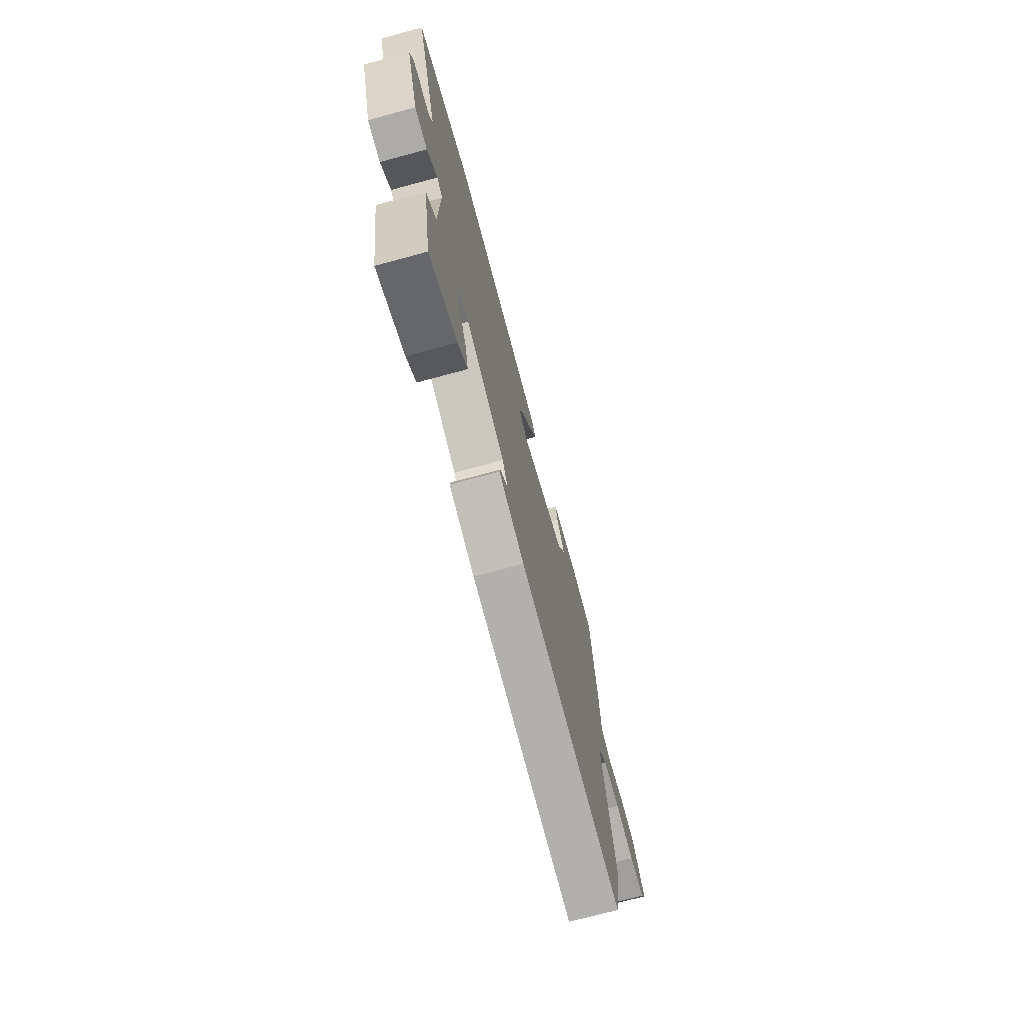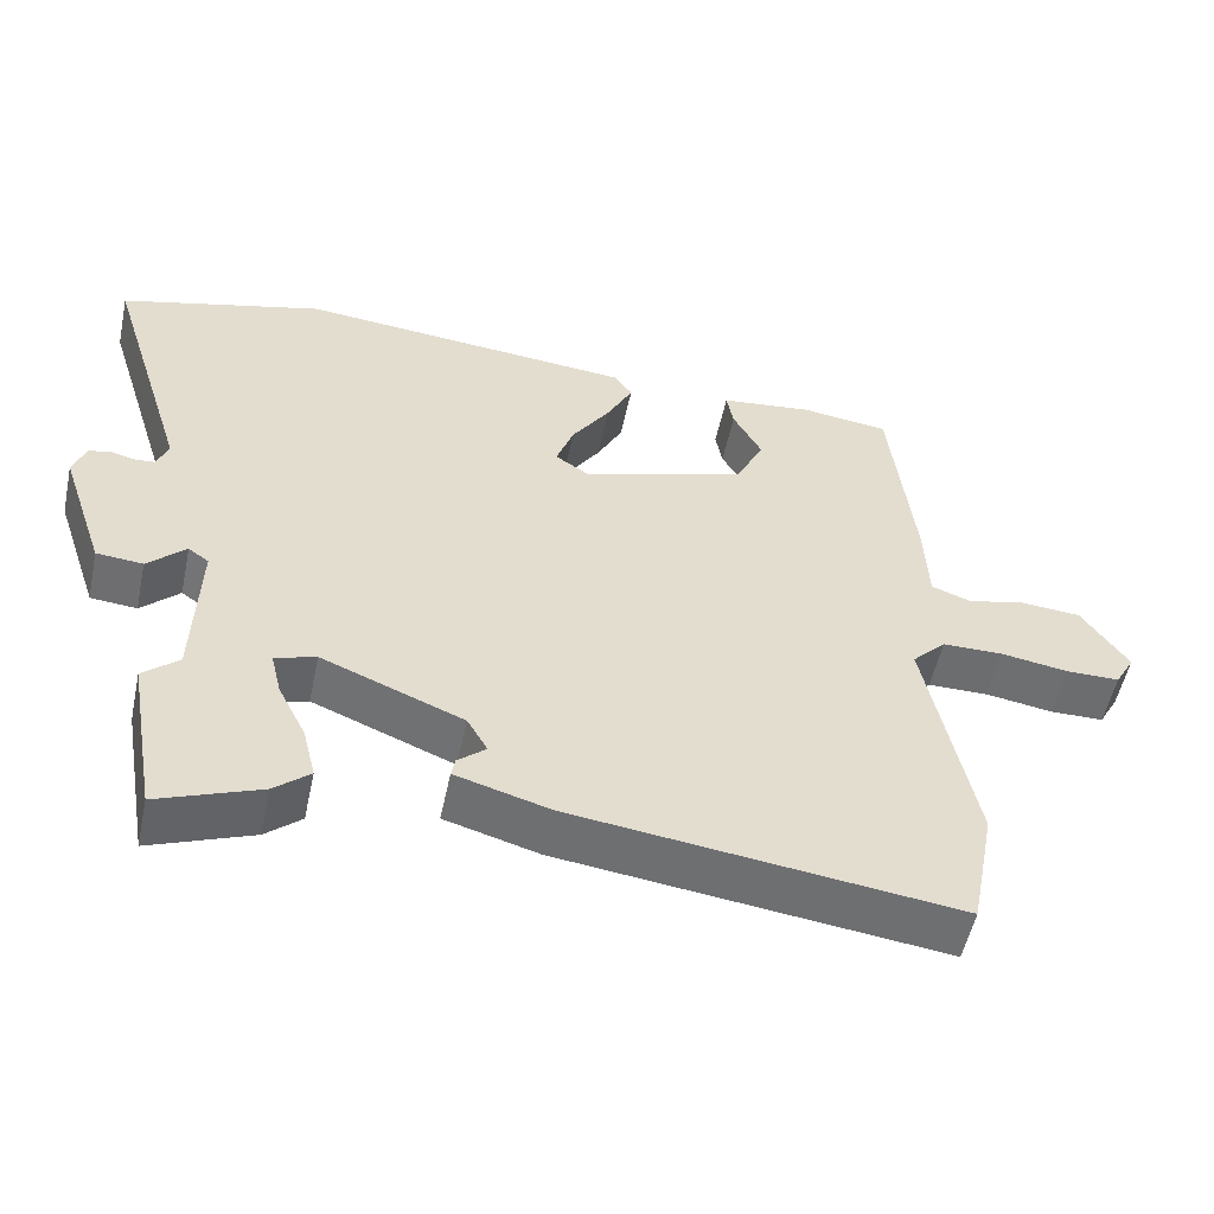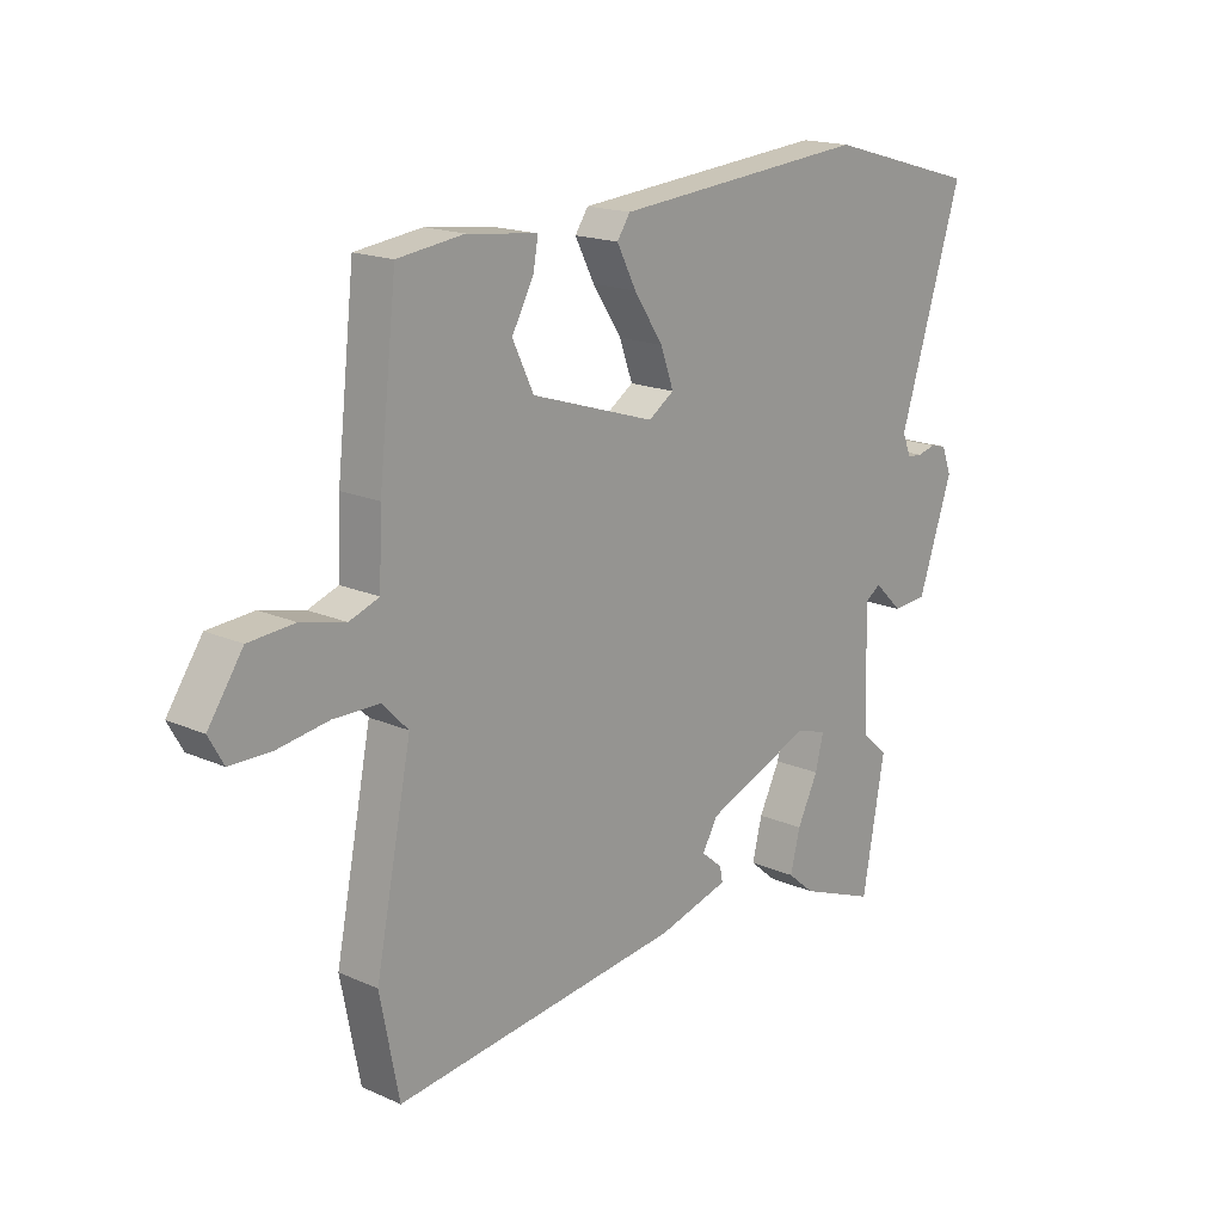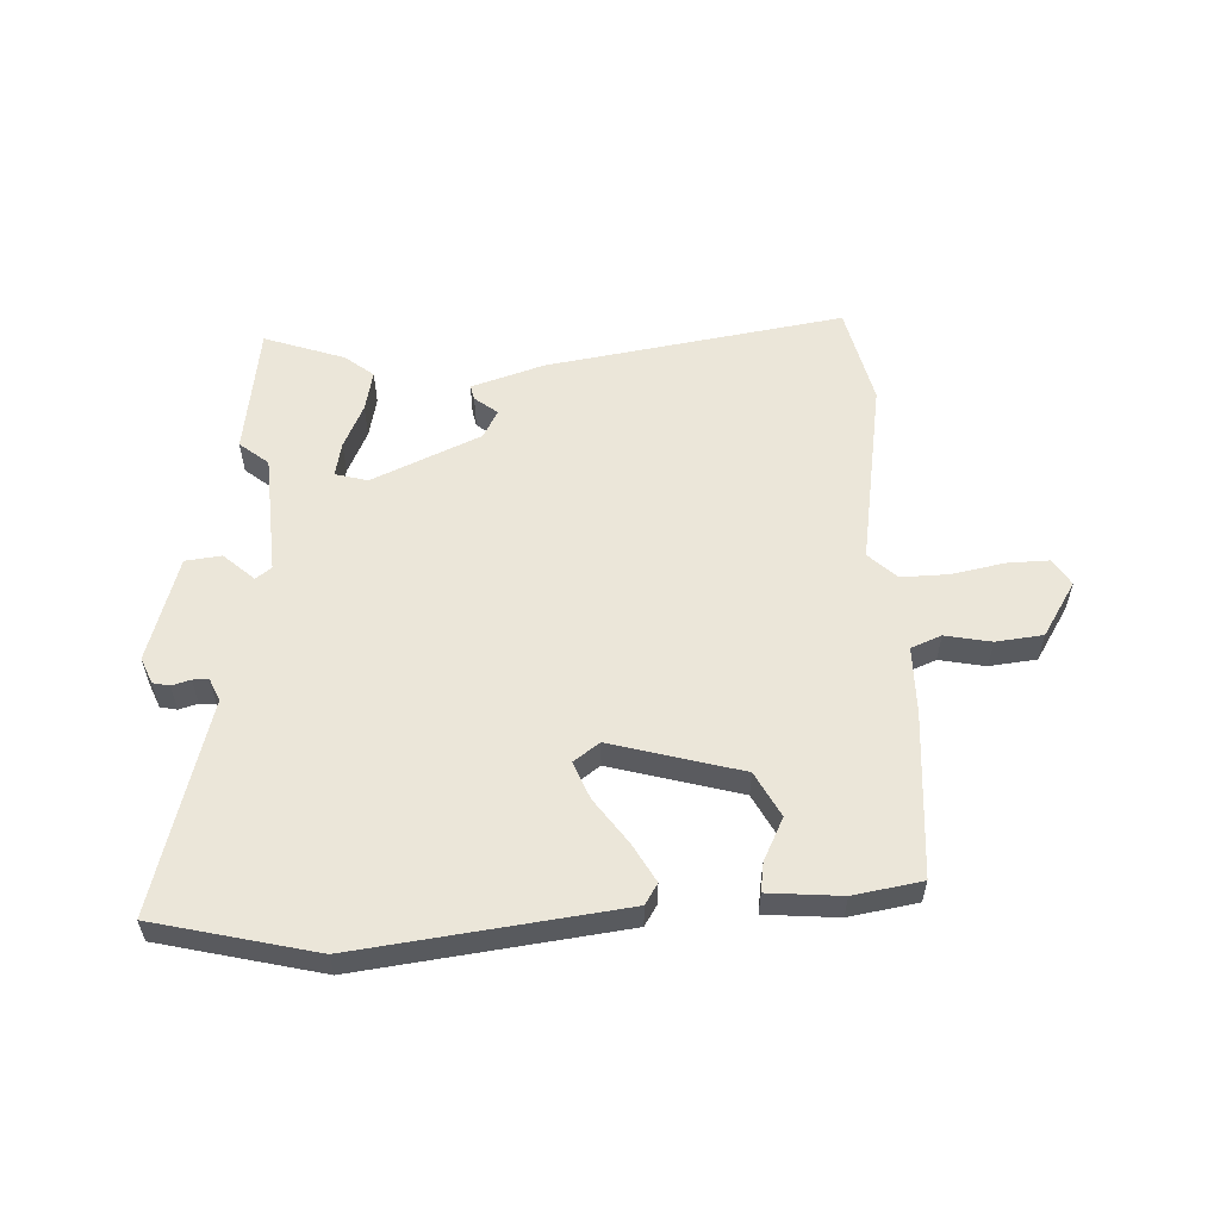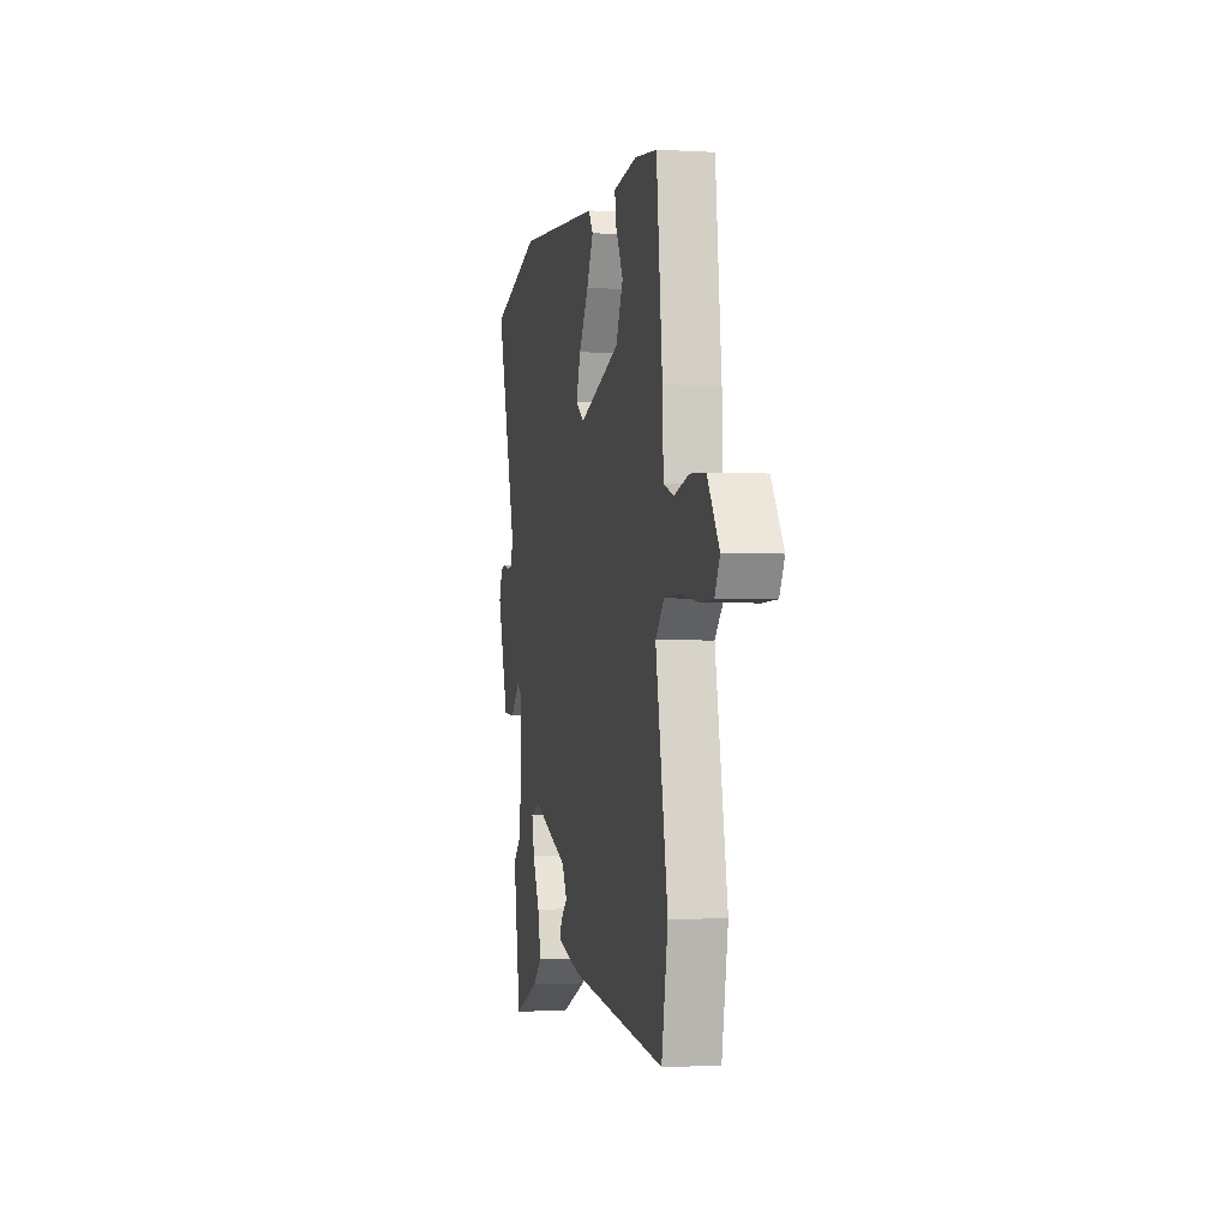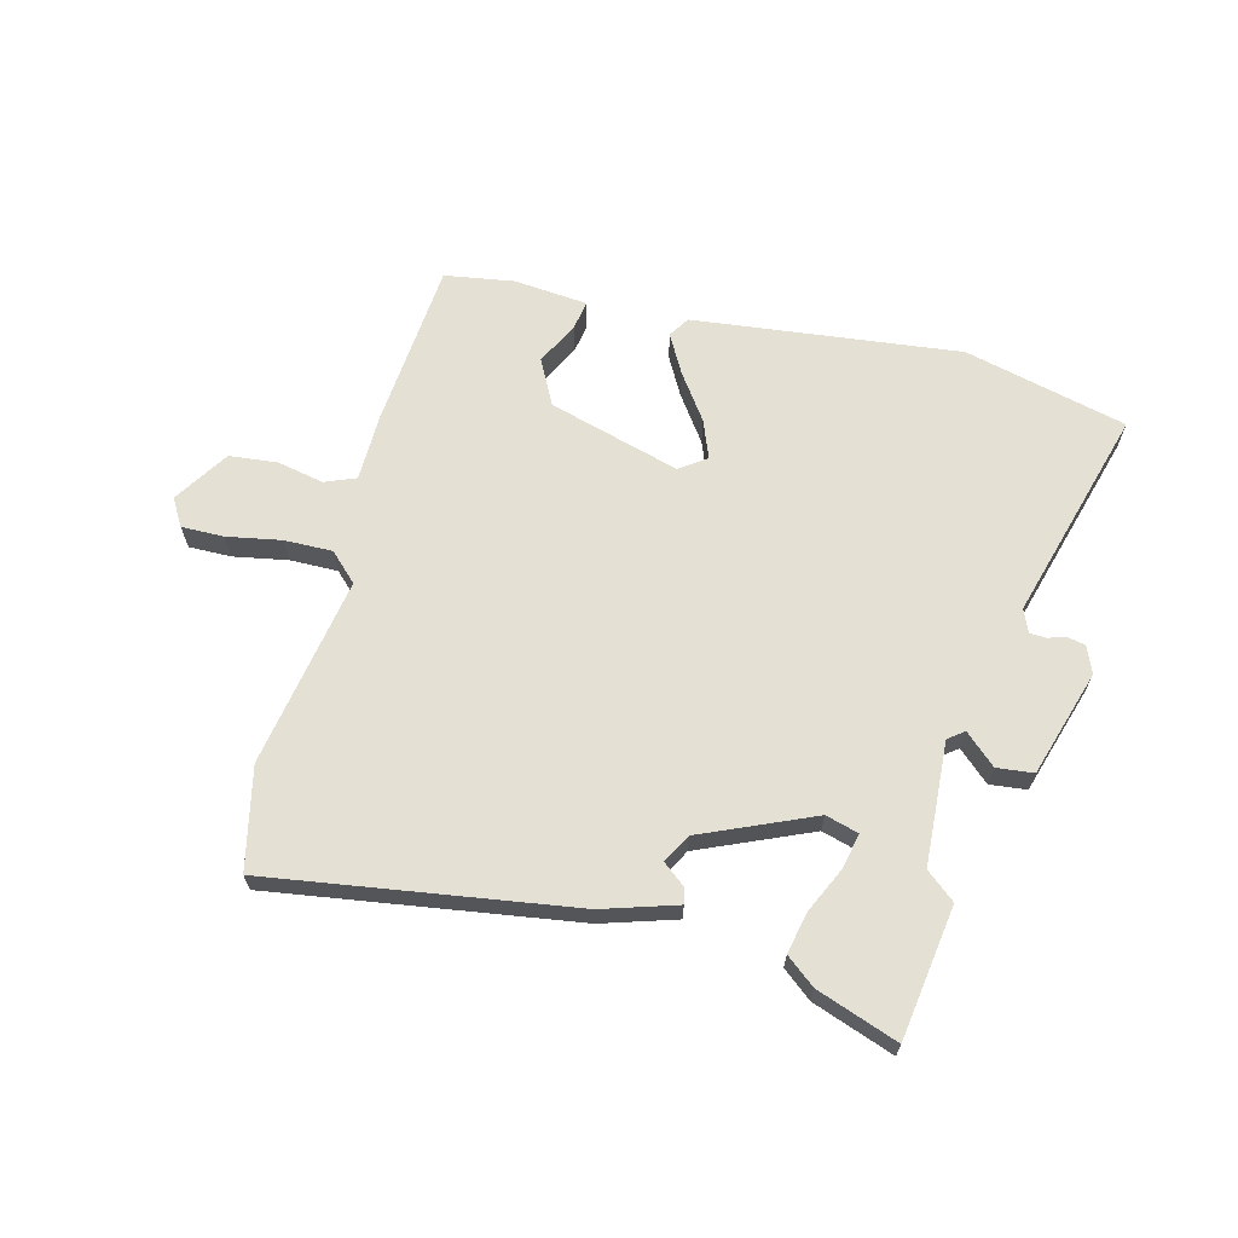
<metadata>
{"format":"obj","ext":"obj","renderer":"f3d","projection":"perspective","resolution":1024,"background":"white","views":[{"elev":-72.2,"azim":-74.9,"up":"+Z"},{"elev":-54.0,"azim":-12.1,"up":"+Z"},{"elev":17.3,"azim":131.4,"up":"+Z"},{"elev":56.5,"azim":-4.7,"up":"+Y"},{"elev":-2.5,"azim":78.4,"up":"+Z"},{"elev":65.4,"azim":-167.2,"up":"+Y"}]}
</metadata>
<code>
v 0.52 0.07 -0.398
v 0.487 0.07 -0.567
v -0.019 0.07 -0.505
v -0.143 0.07 -0.47
v -0.138 0.07 -0.444
v -0.101 0.07 -0.413
v -0.128 0.07 -0.366
v -0.315 0.07 -0.291
v -0.369 0.07 -0.308
v -0.355 0.07 -0.366
v -0.318 0.07 -0.44
v -0.301 0.07 -0.509
v -0.348 0.07 -0.549
v -0.482 0.07 -0.601
v -0.521 0.07 -0.381
v -0.474 0.07 -0.34
v -0.468 0.07 -0.134
v -0.495 0.07 -0.115
v -0.545 0.07 -0.163
v -0.606 0.07 -0.158
v -0.666 0.07 0.018
v -0.649 0.07 0.063
v -0.621 0.07 0.07
v -0.589 0.07 0.062
v -0.562 0.07 0.064
v -0.547 0.07 0.102
v -0.658 0.07 0.456
v -0.389 0.07 0.531
v 0.057 0.07 0.492
v 0.08 0.07 0.458
v 0.046 0.07 0.392
v -0.005 0.07 0.315
v -0.028 0.07 0.251
v 0.017 0.07 0.221
v 0.234 0.07 0.29
v 0.271 0.07 0.367
v 0.233 0.07 0.437
v 0.224 0.07 0.486
v 0.347 0.07 0.501
v 0.463 0.07 0.486
v 0.494 0.07 0.209
v 0.499 0.07 0.095
v 0.551 0.07 0.076
v 0.628 0.07 0.094
v 0.708 0.07 0.088
v 0.769 0.07 -0.002
v 0.743 0.07 -0.048
v 0.672 0.07 -0.049
v 0.582 0.07 -0.035
v 0.502 0.07 -0.036
v 0.457 0.07 -0.082
v 0.52 0 -0.398
v 0.487 0 -0.567
v -0.019 0 -0.505
v -0.143 0 -0.47
v -0.138 0 -0.444
v -0.101 0 -0.413
v -0.128 0 -0.366
v -0.315 0 -0.291
v -0.369 0 -0.308
v -0.355 0 -0.366
v -0.318 0 -0.44
v -0.301 0 -0.509
v -0.348 0 -0.549
v -0.482 0 -0.601
v -0.521 0 -0.381
v -0.474 0 -0.34
v -0.468 0 -0.134
v -0.495 0 -0.115
v -0.545 0 -0.163
v -0.606 0 -0.158
v -0.666 0 0.018
v -0.649 0 0.063
v -0.621 0 0.07
v -0.589 0 0.062
v -0.562 0 0.064
v -0.547 0 0.102
v -0.658 0 0.456
v -0.389 0 0.531
v 0.057 0 0.492
v 0.08 0 0.458
v 0.046 0 0.392
v -0.005 0 0.315
v -0.028 0 0.251
v 0.017 0 0.221
v 0.234 0 0.29
v 0.271 0 0.367
v 0.233 0 0.437
v 0.224 0 0.486
v 0.347 0 0.501
v 0.463 0 0.486
v 0.494 0 0.209
v 0.499 0 0.095
v 0.551 0 0.076
v 0.628 0 0.094
v 0.708 0 0.088
v 0.769 0 -0.002
v 0.743 0 -0.048
v 0.672 0 -0.049
v 0.582 0 -0.035
v 0.502 0 -0.036
v 0.457 0 -0.082
f 47 48 49
f 46 47 49
f 45 46 49
f 44 45 49
f 43 44 49
f 42 43 49 50
f 41 42 50
f 40 41 50
f 39 40 50
f 38 39 50
f 37 38 50
f 36 37 50
f 35 36 50 51
f 30 31 32
f 29 30 32
f 28 29 32
f 27 28 32
f 26 27 32
f 25 26 32 33
f 22 23 24
f 21 22 24
f 20 21 24
f 19 20 24
f 18 19 24
f 17 18 24 25
f 14 15 16
f 13 14 16
f 12 13 16
f 11 12 16
f 10 11 16
f 9 10 16 17
f 25 33 34
f 17 25 34
f 9 17 34
f 8 9 34
f 4 5 6
f 3 4 6
f 2 3 6 7
f 34 35 51
f 8 34 51
f 7 8 51
f 2 7 51
f 1 2 51
f 100 99 98
f 100 98 97
f 100 97 96
f 100 96 95
f 100 95 94
f 101 100 94 93
f 101 93 92
f 101 92 91
f 101 91 90
f 101 90 89
f 101 89 88
f 101 88 87
f 102 101 87 86
f 83 82 81
f 83 81 80
f 83 80 79
f 83 79 78
f 83 78 77
f 84 83 77 76
f 75 74 73
f 75 73 72
f 75 72 71
f 75 71 70
f 75 70 69
f 76 75 69 68
f 67 66 65
f 67 65 64
f 67 64 63
f 67 63 62
f 67 62 61
f 68 67 61 60
f 85 84 76
f 85 76 68
f 85 68 60
f 85 60 59
f 57 56 55
f 57 55 54
f 58 57 54 53
f 102 86 85
f 102 85 59
f 102 59 58
f 102 58 53
f 102 53 52
f 1 52 53 2
f 2 53 54 3
f 3 54 55 4
f 4 55 56 5
f 5 56 57 6
f 6 57 58 7
f 7 58 59 8
f 8 59 60 9
f 9 60 61 10
f 10 61 62 11
f 11 62 63 12
f 12 63 64 13
f 13 64 65 14
f 14 65 66 15
f 15 66 67 16
f 16 67 68 17
f 17 68 69 18
f 18 69 70 19
f 19 70 71 20
f 20 71 72 21
f 21 72 73 22
f 22 73 74 23
f 23 74 75 24
f 24 75 76 25
f 25 76 77 26
f 26 77 78 27
f 27 78 79 28
f 28 79 80 29
f 29 80 81 30
f 30 81 82 31
f 31 82 83 32
f 32 83 84 33
f 33 84 85 34
f 34 85 86 35
f 35 86 87 36
f 36 87 88 37
f 37 88 89 38
f 38 89 90 39
f 39 90 91 40
f 40 91 92 41
f 41 92 93 42
f 42 93 94 43
f 43 94 95 44
f 44 95 96 45
f 45 96 97 46
f 46 97 98 47
f 47 98 99 48
f 48 99 100 49
f 49 100 101 50
f 50 101 102 51
f 51 102 52 1

</code>
